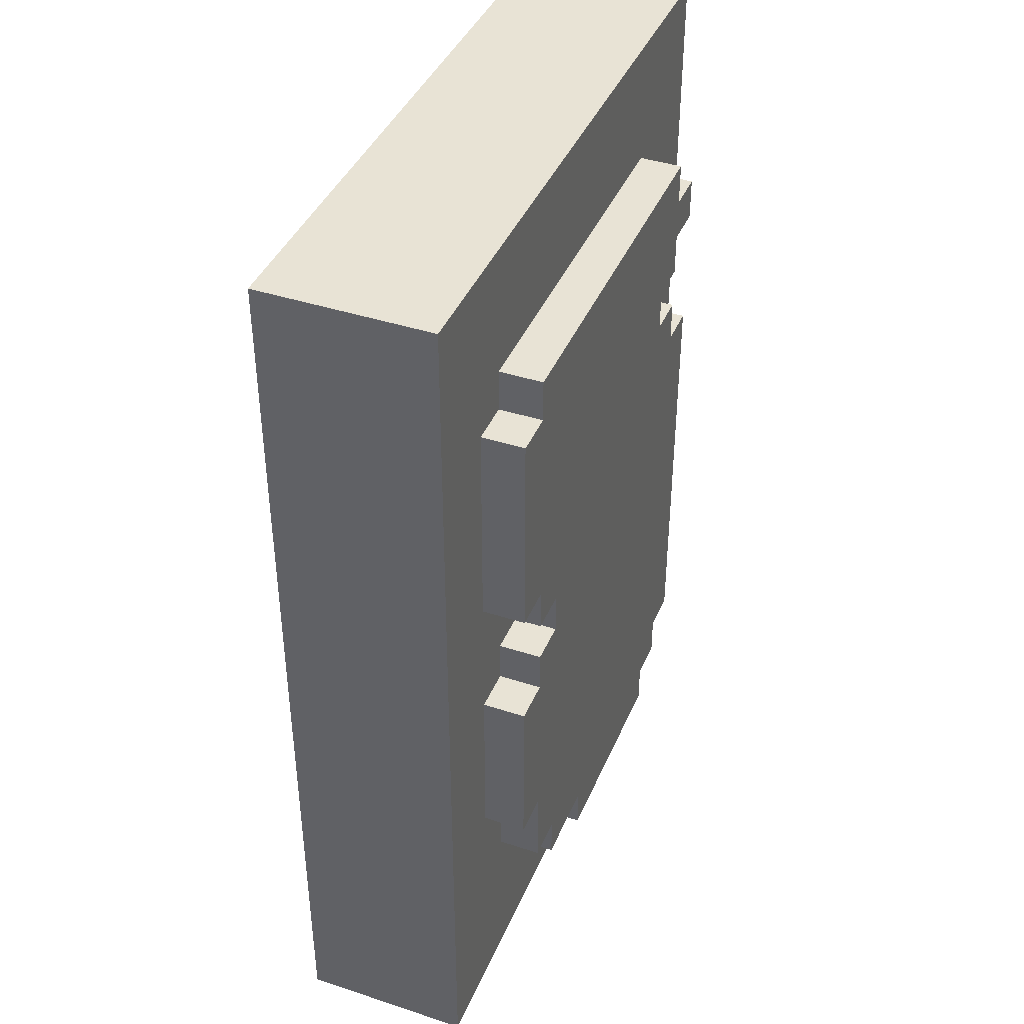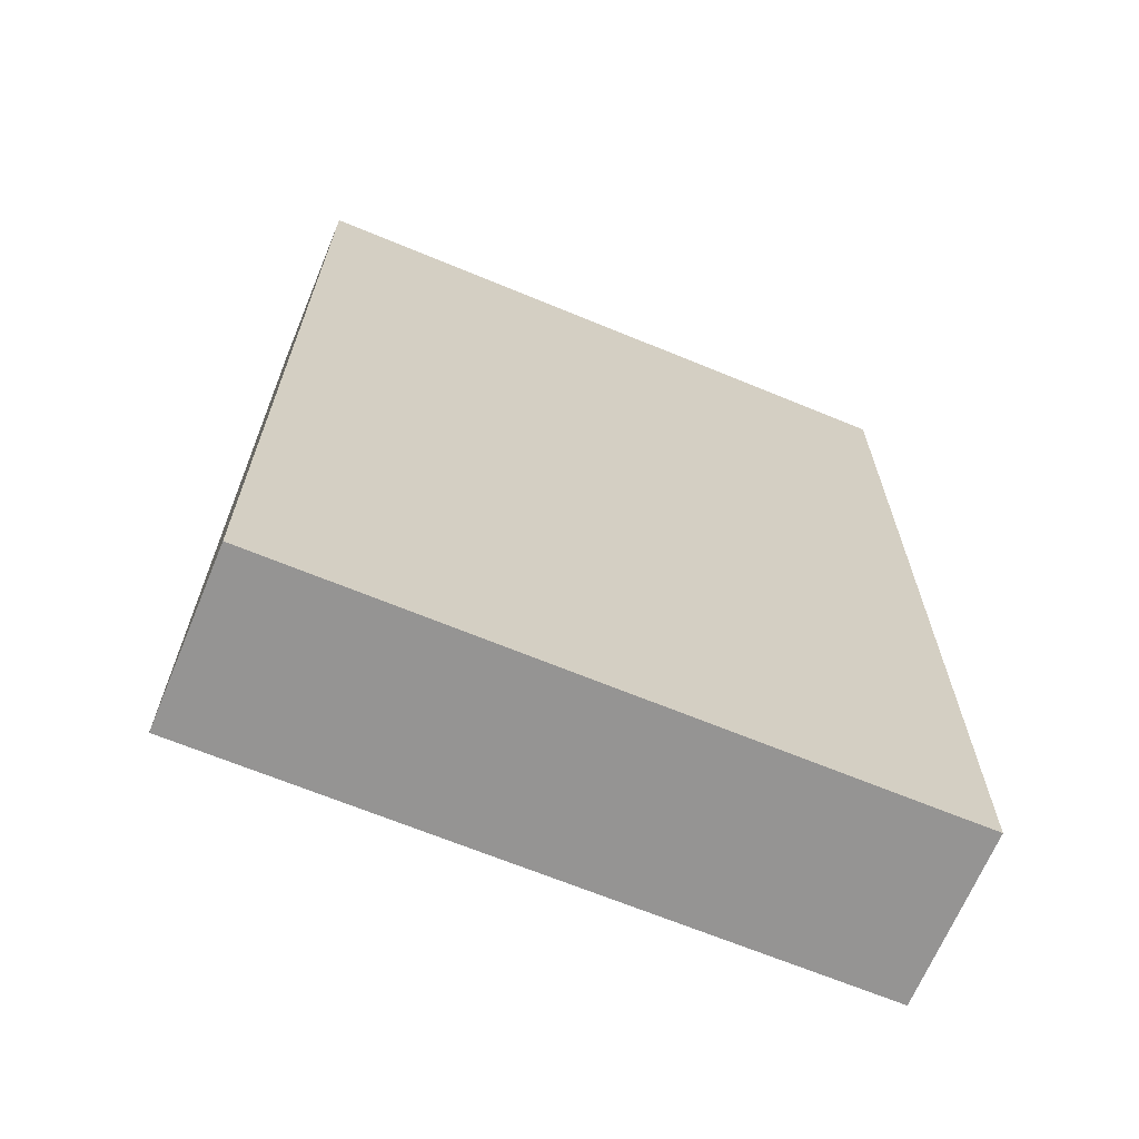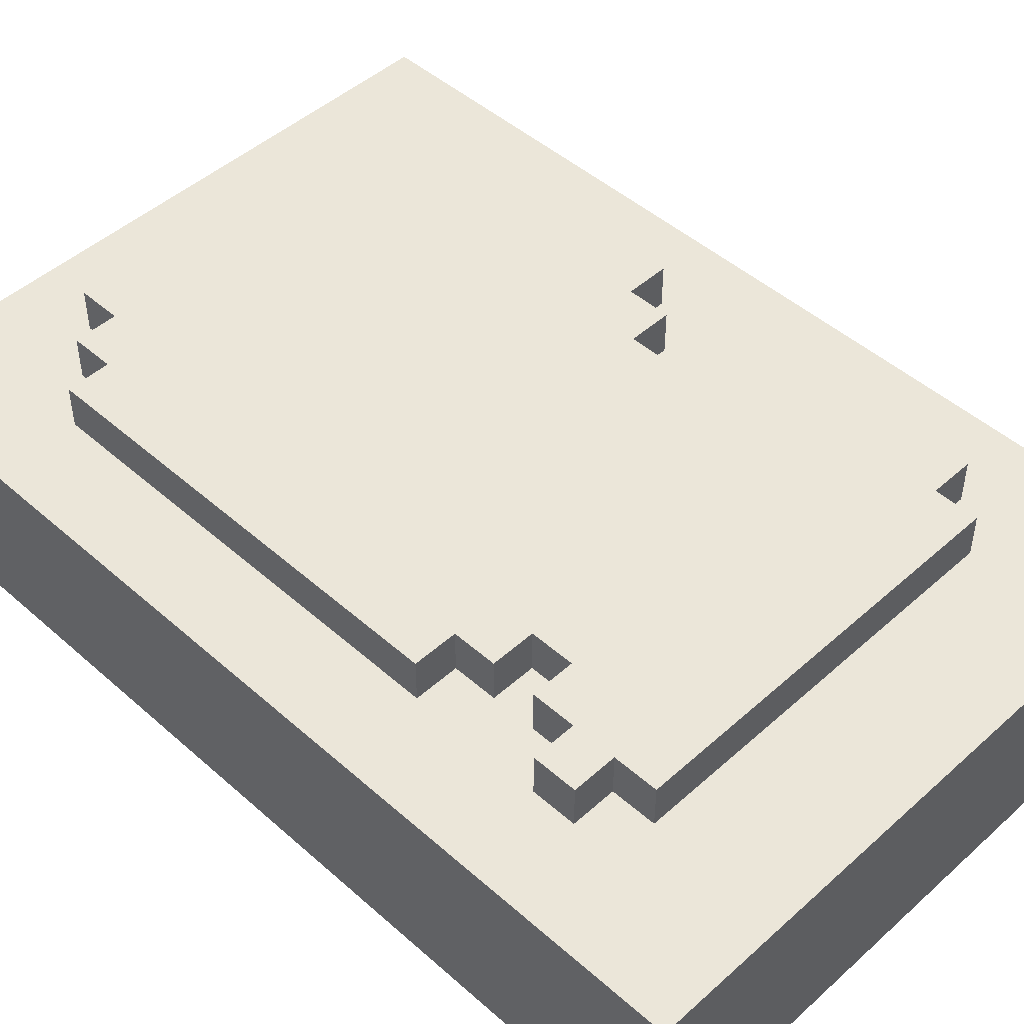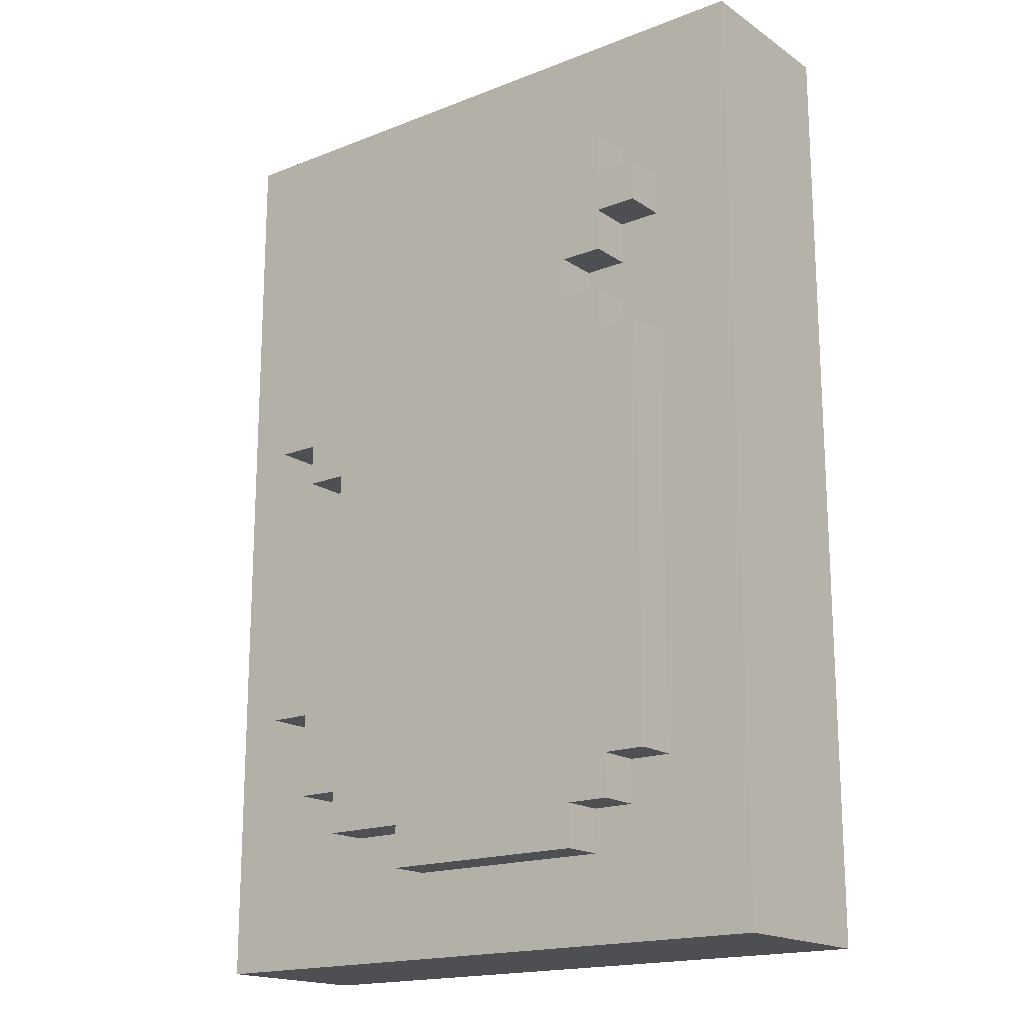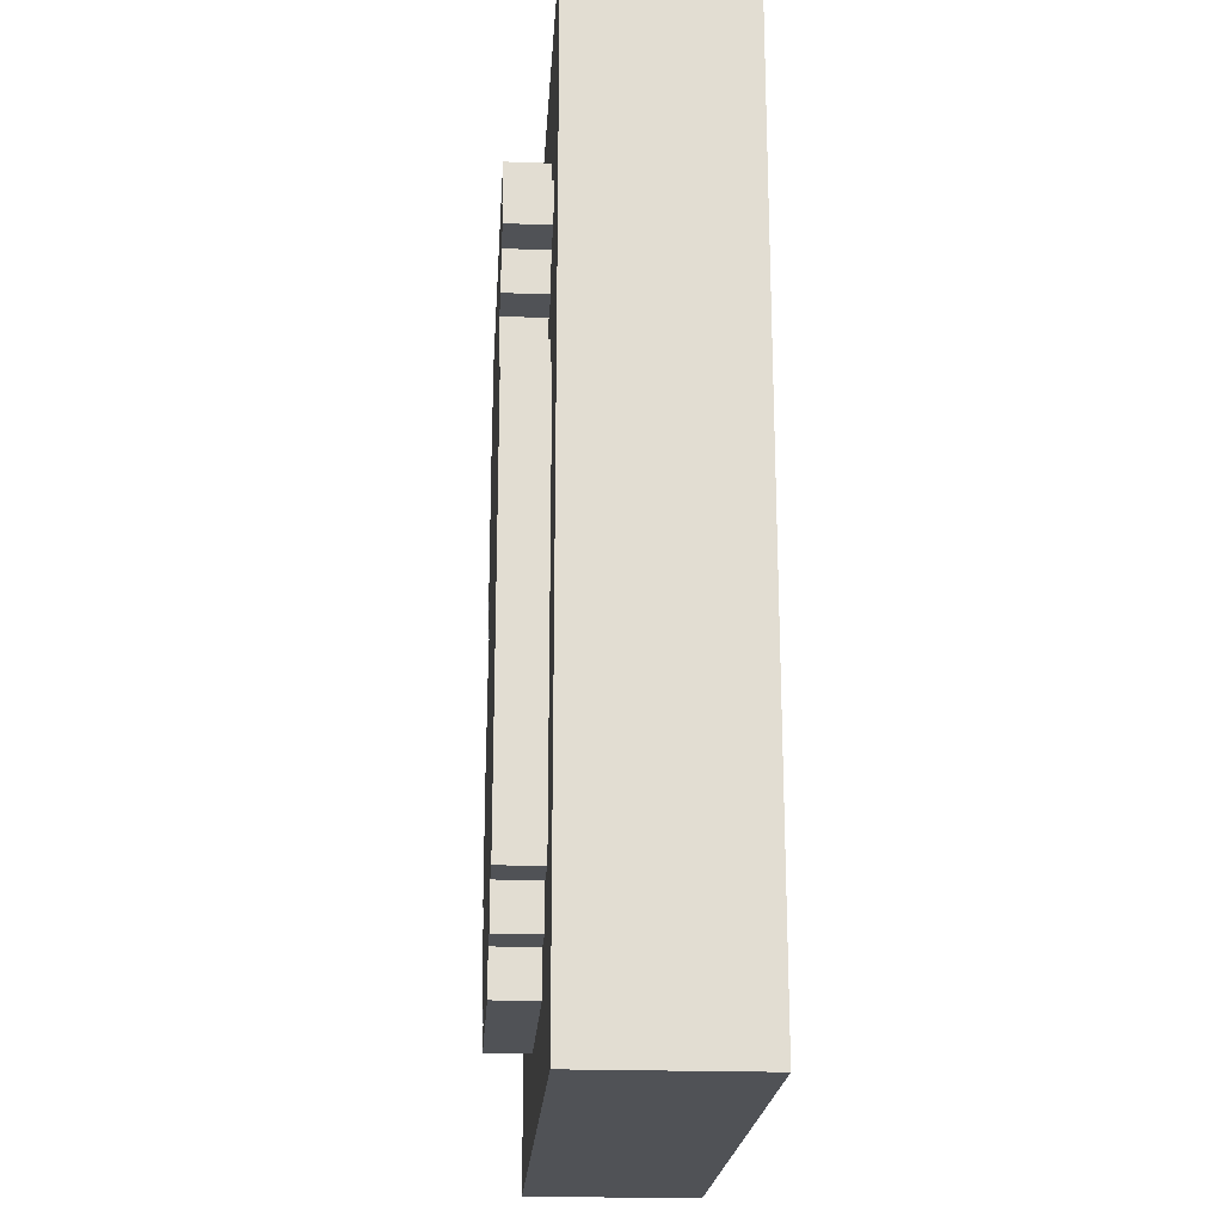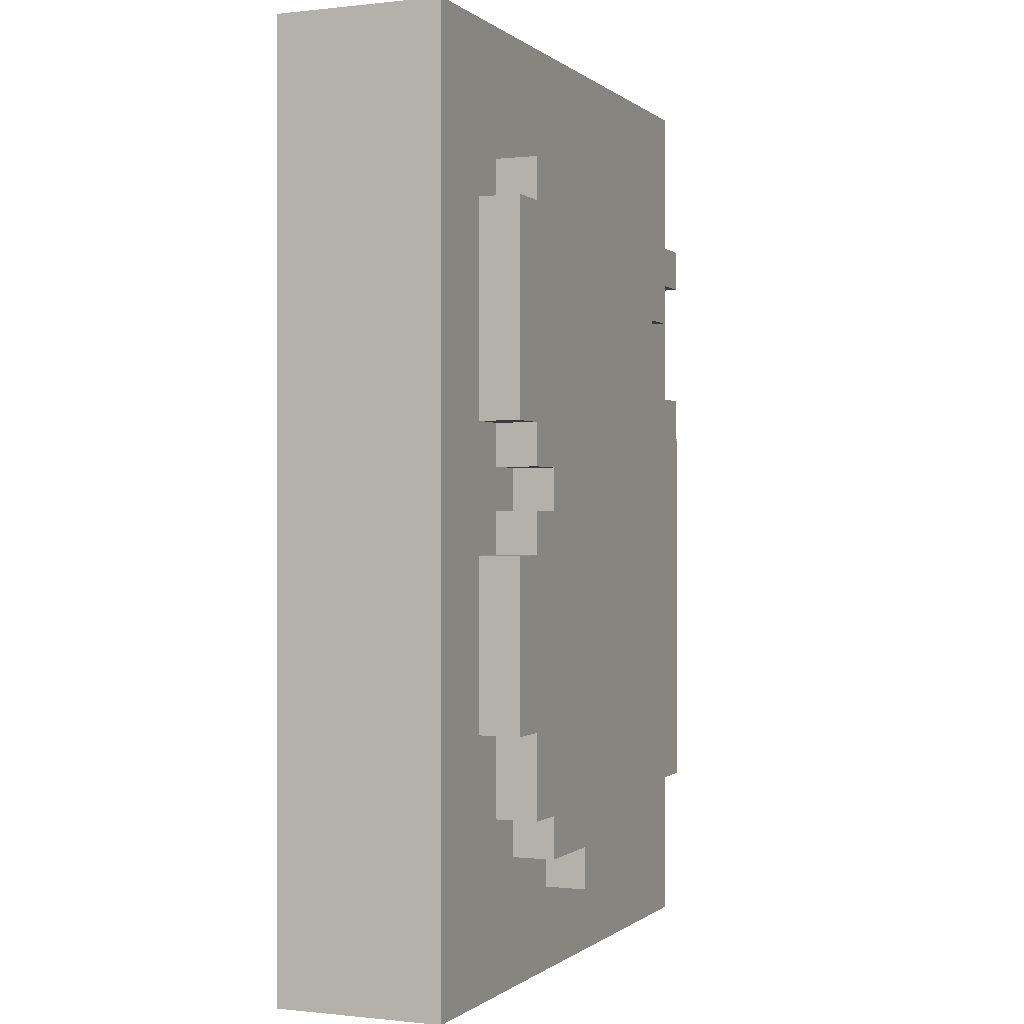
<metadata>
{"format":"obj","ext":"obj","renderer":"f3d","projection":"perspective","resolution":1024,"background":"white","views":[{"elev":41.1,"azim":111.8,"up":"+Z"},{"elev":-67.1,"azim":-22.5,"up":"+Z"},{"elev":47.5,"azim":-45.2,"up":"+Y"},{"elev":-17.7,"azim":-142.3,"up":"+Z"},{"elev":-21.0,"azim":-93.7,"up":"+Z"},{"elev":-0.3,"azim":112.7,"up":"+Z"}]}
</metadata>
<code>
g harddrive
v -8 0 12
v -8 0 -10
v -8 4 12
v -8 4 -10
v -6 4 8
v -6 4 7
v -6 4 4
v -6 4 -6
v -6 5 8
v -6 5 7
v -6 5 4
v -6 5 -6
v -5 4 9
v -5 4 8
v -5 4 7
v -5 4 6
v -5 4 5
v -5 4 4
v -5 4 -6
v -5 4 -7
v -5 5 9
v -5 5 8
v -5 5 7
v -5 5 6
v -5 5 5
v -5 5 4
v -5 5 -6
v -5 5 -7
v -4 4 6
v -4 4 5
v -4 4 -7
v -4 4 -8
v -4 5 6
v -4 5 5
v -4 5 -7
v -4 5 -8
v 1 4 -7
v 1 4 -8
v 1 5 -7
v 1 5 -8
v 3 4 2
v 3 4 1
v 3 4 -6
v 3 4 -7
v 3 5 2
v 3 5 1
v 3 5 -6
v 3 5 -7
v 4 4 9
v 4 4 8
v 4 4 3
v 4 4 2
v 4 4 1
v 4 4 -0
v 4 4 -4
v 4 4 -6
v 4 5 9
v 4 5 8
v 4 5 3
v 4 5 2
v 4 5 1
v 4 5 -0
v 4 5 -4
v 4 5 -6
v 5 4 8
v 5 4 3
v 5 4 -0
v 5 4 -4
v 5 5 8
v 5 5 3
v 5 5 -0
v 5 5 -4
v 7 0 12
v 7 0 -10
v 7 4 12
v 7 4 -10
v -8 0 12
v -8 4 12
v 7 0 12
v 7 4 12
v -5 4 9
v -5 5 9
v -1 4 9
v 0 4 9
v 4 4 9
v 4 5 9
v -6 4 8
v -6 5 8
v -5 4 8
v -5 5 8
v 4 4 8
v 4 5 8
v 5 4 8
v 5 5 8
v -5 4 5
v -5 5 5
v -4 4 5
v -4 5 5
v -6 4 4
v -6 5 4
v -5 4 4
v -5 5 4
v 3 4 1
v 3 5 1
v 4 4 1
v 4 5 1
v 4 4 -0
v 4 5 -0
v 5 4 -0
v 5 5 -0
v -6 4 7
v -6 5 7
v -5 4 7
v -5 5 7
v -5 4 6
v -5 5 6
v -4 4 6
v -4 5 6
v 4 4 3
v 4 5 3
v 5 4 3
v 5 5 3
v 3 4 2
v 3 5 2
v 4 4 2
v 4 5 2
v 4 4 -4
v 4 5 -4
v 5 4 -4
v 5 5 -4
v -6 4 -6
v -6 5 -6
v -5 4 -6
v -5 5 -6
v 3 4 -6
v 3 5 -6
v 4 4 -6
v 4 5 -6
v -5 4 -7
v -5 5 -7
v -4 4 -7
v -4 5 -7
v 1 4 -7
v 1 5 -7
v 3 4 -7
v 3 5 -7
v -4 4 -8
v -4 5 -8
v 1 4 -8
v 1 5 -8
v -8 0 -10
v -8 4 -10
v 7 0 -10
v 7 4 -10
v -8 0 12
v 7 0 12
v -7 0 11
v 6 0 11
v -7 0 -9
v 6 0 -9
v -8 0 -10
v 7 0 -10
v -8 4 12
v 7 4 12
v -7 4 11
v 6 4 11
v -6 4 10
v -5 4 10
v -1 4 10
v 0 4 10
v -6 4 9
v -5 4 9
v -1 4 9
v 0 4 9
v 4 4 9
v -6 4 8
v -5 4 8
v 4 4 8
v 5 4 8
v -6 4 7
v -5 4 7
v -6 4 6
v -5 4 6
v -4 4 6
v -6 4 5
v -5 4 5
v -4 4 5
v -6 4 4
v -5 4 4
v 4 4 3
v 5 4 3
v 3 4 2
v 4 4 2
v 5 4 2
v 3 4 1
v 4 4 1
v 5 4 1
v 4 4 -0
v 5 4 -0
v 4 4 -4
v 5 4 -4
v -6 4 -6
v -5 4 -6
v 3 4 -6
v 4 4 -6
v -6 4 -7
v -5 4 -7
v -4 4 -7
v 1 4 -7
v 3 4 -7
v -6 4 -8
v -5 4 -8
v -4 4 -8
v 1 4 -8
v -7 4 -9
v 6 4 -9
v -8 4 -10
v 7 4 -10
v -5 5 9
v 4 5 9
v -6 5 8
v -5 5 8
v 4 5 8
v 5 5 8
v -6 5 7
v -5 5 7
v -5 5 6
v -4 5 6
v -5 5 5
v -4 5 5
v -6 5 4
v -5 5 4
v 4 5 3
v 5 5 3
v 3 5 2
v 4 5 2
v 3 5 1
v 4 5 1
v 4 5 -0
v 5 5 -0
v 4 5 -4
v 5 5 -4
v -6 5 -6
v -5 5 -6
v 3 5 -6
v 4 5 -6
v -5 5 -7
v -4 5 -7
v 1 5 -7
v 3 5 -7
v -4 5 -8
v 1 5 -8
f 3 2 1
f 4 2 3
f 9 6 5
f 10 6 9
f 11 8 7
f 12 8 11
f 21 14 13
f 22 14 21
f 23 16 15
f 24 16 23
f 25 18 17
f 26 18 25
f 27 20 19
f 28 20 27
f 33 30 29
f 34 30 33
f 35 32 31
f 36 32 35
f 37 38 39
f 39 38 40
f 41 42 45
f 45 42 46
f 43 44 47
f 47 44 48
f 49 50 57
f 57 50 58
f 51 52 59
f 59 52 60
f 53 54 61
f 61 54 62
f 55 56 63
f 63 56 64
f 65 66 69
f 69 66 70
f 67 68 71
f 71 68 72
f 73 74 75
f 75 74 76
f 79 78 77
f 80 78 79
f 83 82 81
f 84 82 83
f 85 82 84
f 86 82 85
f 89 88 87
f 90 88 89
f 93 92 91
f 94 92 93
f 97 96 95
f 98 96 97
f 101 100 99
f 102 100 101
f 105 104 103
f 106 104 105
f 109 108 107
f 110 108 109
f 111 112 113
f 113 112 114
f 115 116 117
f 117 116 118
f 119 120 121
f 121 120 122
f 123 124 125
f 125 124 126
f 127 128 129
f 129 128 130
f 131 132 133
f 133 132 134
f 135 136 137
f 137 136 138
f 139 140 141
f 141 140 142
f 143 144 145
f 145 144 146
f 147 148 149
f 149 148 150
f 151 152 153
f 153 152 154
f 157 156 155
f 158 156 157
f 159 157 155
f 159 158 157
f 160 156 158
f 160 158 159
f 161 159 155
f 161 160 159
f 162 156 160
f 162 160 161
f 163 164 165
f 165 164 166
f 165 166 167
f 167 166 168
f 168 166 169
f 169 166 170
f 165 167 171
f 167 168 171
f 168 169 172
f 171 168 172
f 169 170 173
f 172 169 173
f 170 166 174
f 173 170 174
f 174 166 175
f 171 172 176
f 165 171 176
f 176 172 177
f 175 166 178
f 178 166 179
f 165 176 180
f 165 180 182
f 180 181 182
f 182 181 183
f 165 182 185
f 182 183 185
f 183 184 186
f 185 183 186
f 186 184 187
f 165 185 188
f 185 186 188
f 188 186 189
f 179 166 191
f 190 191 193
f 191 166 194
f 193 191 194
f 192 193 195
f 193 194 196
f 195 193 196
f 194 166 197
f 196 194 197
f 196 197 198
f 197 166 199
f 198 197 199
f 199 166 201
f 165 188 202
f 200 201 205
f 202 203 206
f 165 202 206
f 206 203 207
f 204 205 210
f 165 206 211
f 206 207 211
f 207 208 212
f 211 207 212
f 212 208 213
f 209 210 214
f 163 165 215
f 213 214 215
f 165 211 215
f 212 213 215
f 211 212 215
f 214 210 216
f 215 214 216
f 166 164 216
f 210 205 216
f 201 166 216
f 205 201 216
f 163 215 217
f 215 216 217
f 216 164 218
f 217 216 218
f 219 220 222
f 222 220 223
f 221 222 225
f 223 224 225
f 222 223 225
f 225 224 226
f 226 224 227
f 227 224 228
f 228 224 230
f 229 230 232
f 230 224 233
f 231 232 233
f 232 230 233
f 233 224 234
f 231 233 235
f 235 233 236
f 231 235 237
f 237 238 239
f 237 239 241
f 239 240 241
f 241 240 242
f 231 237 243
f 237 241 243
f 243 241 244
f 244 241 245
f 245 241 246
f 244 245 247
f 247 245 248
f 248 245 249
f 249 245 250
f 248 249 251
f 251 249 252

</code>
